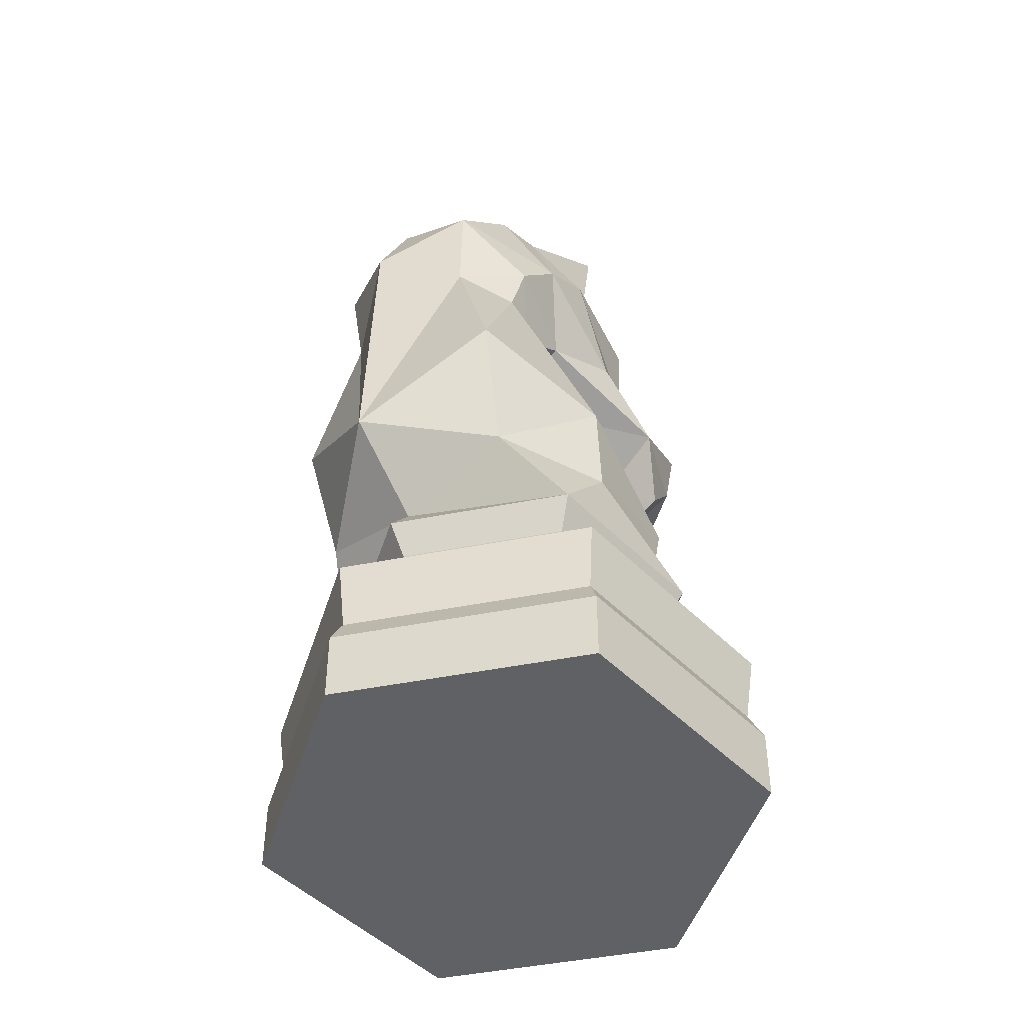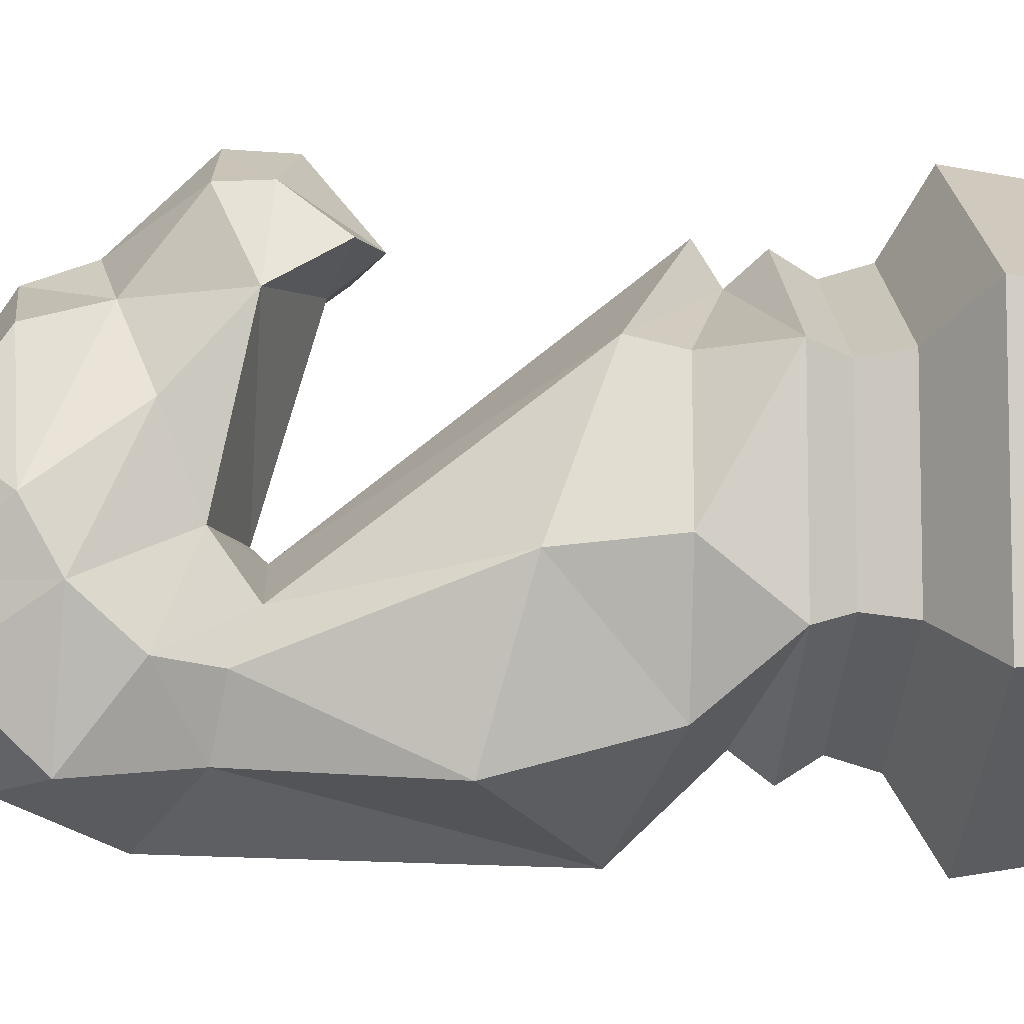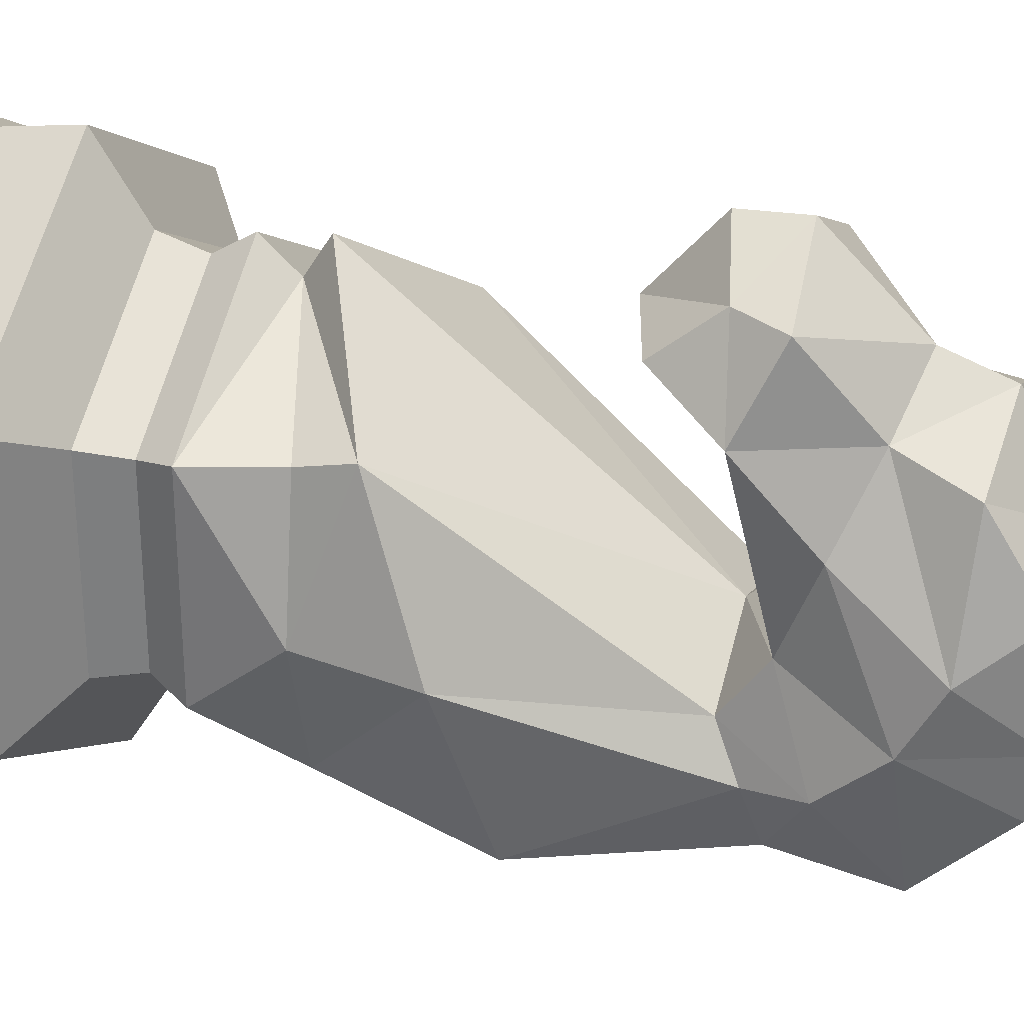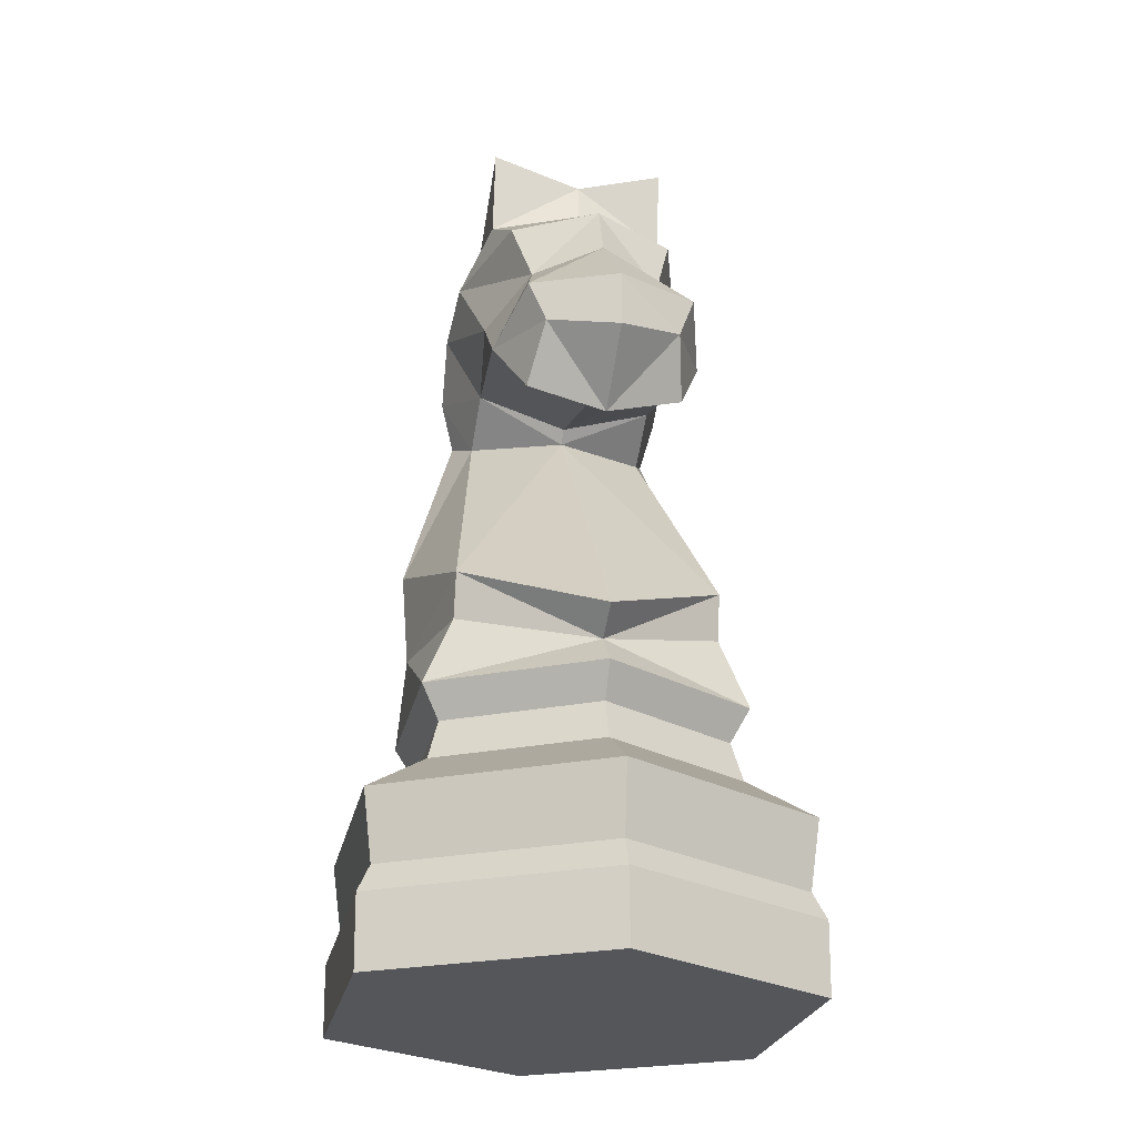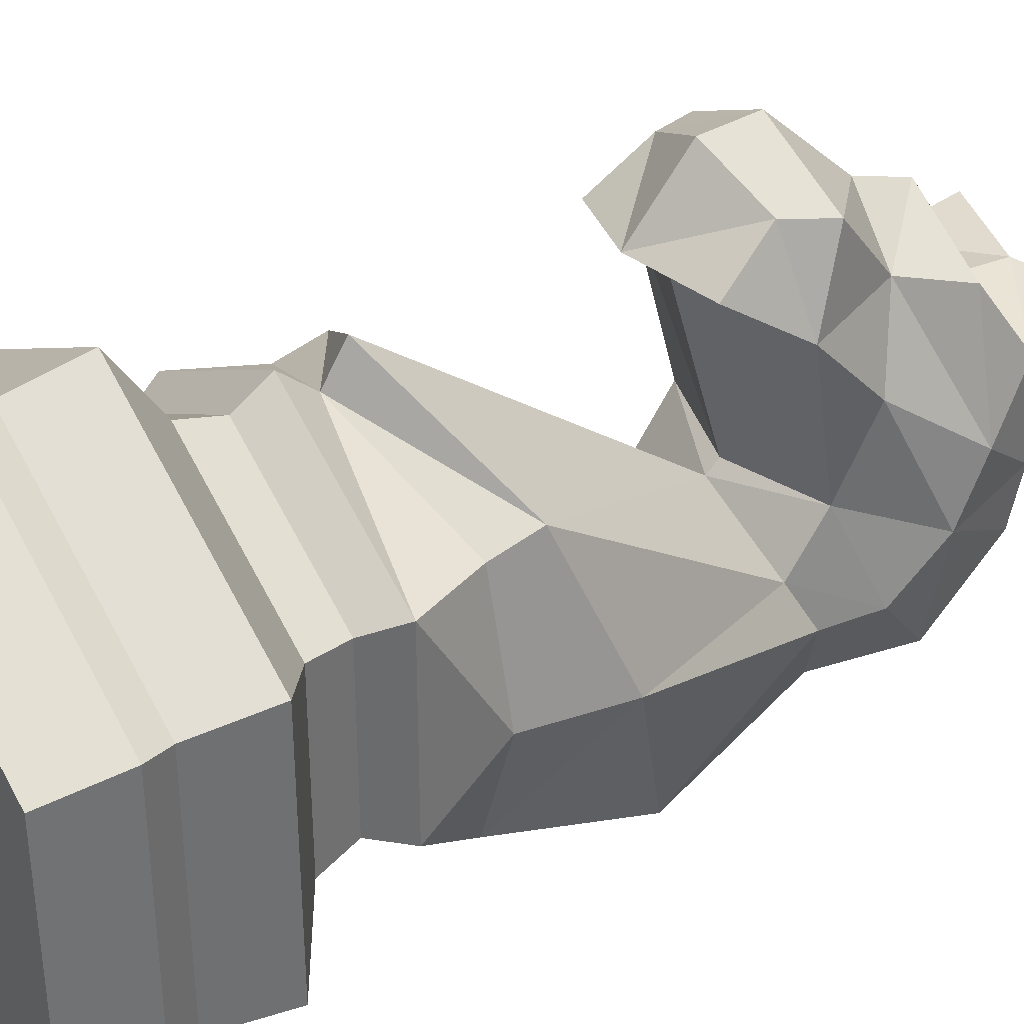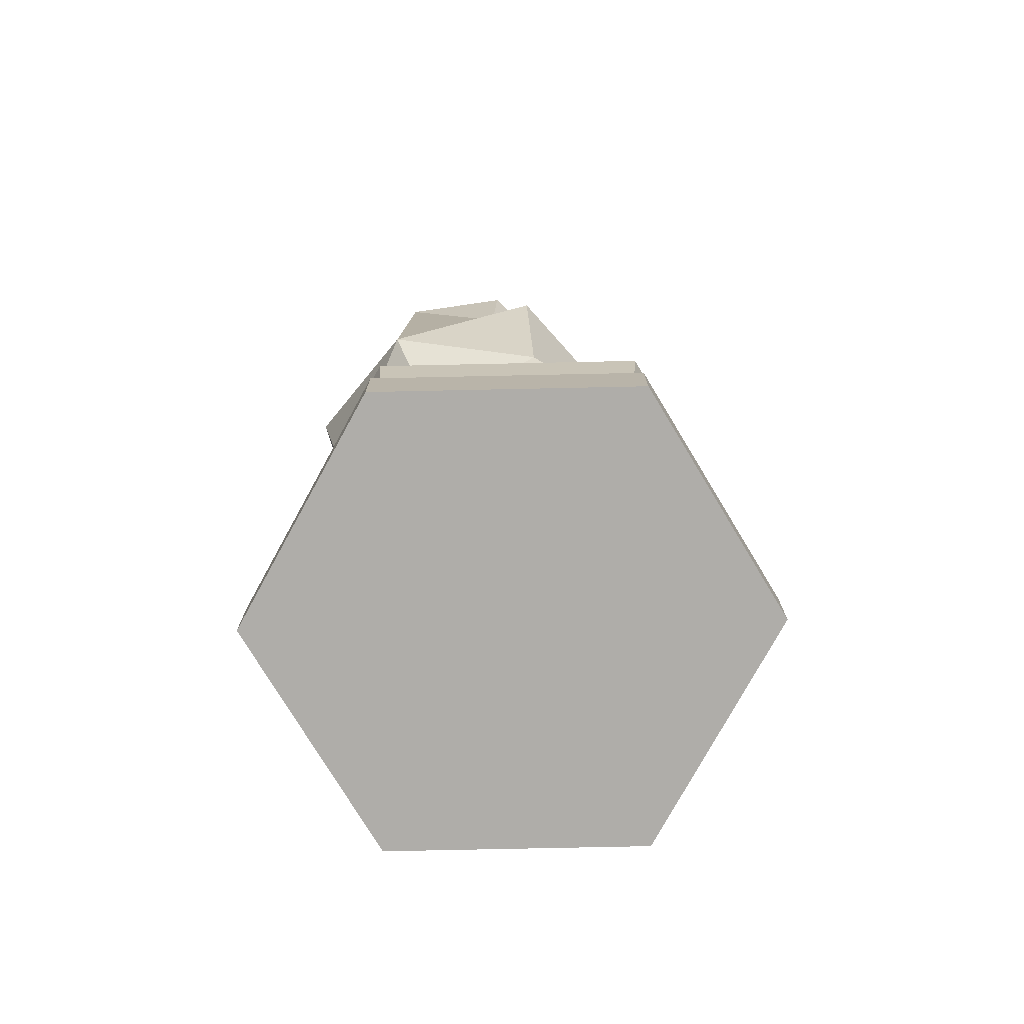
<metadata>
{"format":"obj","ext":"obj","renderer":"f3d","projection":"perspective","resolution":1024,"background":"white","views":[{"elev":-49.3,"azim":-137.8,"up":"+Y"},{"elev":-7.9,"azim":-93.8,"up":"+Z"},{"elev":30.4,"azim":107.2,"up":"+Z"},{"elev":-25.5,"azim":-11.9,"up":"+Y"},{"elev":37.1,"azim":56.2,"up":"+Z"},{"elev":-77.3,"azim":-148.8,"up":"+Y"}]}
</metadata>
<code>
o Knight
v 0.5 0 -0.5
v 0.5 0 -0.0125
v 0.5 0.1411 -0.01013
v 0.5 0.5644 -0.1384
v 0.5 0.1957 -0.03861
v 0.5 0.4204 -0.1557
v 0.5 0.3343 -0.01753
v 0.5 0.5644 -0.5
v 0.5 0.4988 -0.1794
v 0.5 0 -0.9875
v 0.5 0.1411 -0.9899
v 0.5 0.5644 -0.8616
v 0.5 0.1957 -0.9614
v 0.5 0.4204 -0.8443
v 0.5 0.3343 -0.9825
v 0.5 0.4988 -0.8206
v 0.5 0.9605 -0.5
v 0.5 0.6696 -0.1256
v 0.5 1.233 -0.5721
v 0.5 1.3 -0.01276
v 0.5 1.257 -0.5503
v 0.5 1.079 -0.1521
v 0.5 1.158 -0.215
v 0.5 1.458 -0.1661
v 0.5 0.6266 -0.1948
v 0.5 1.194 -0.01782
v 0.5 1.566 -0.2038
v 0.5 1.688 -0.3959
v 0.5 1.764 -0.4031
v 0.5 1.749 -0.6041
v 0.5 1.731 -0.7621
v 0.5 1.595 -0.8752
v 0.5 1.408 -0.9524
v 0.5 0.7923 -0.9704
v 0.5 0.6266 -0.8142
v 0.07781 0 -0.2562
v 0.07576 0.1411 -0.2551
v 0.1869 0.5644 -0.3192
v 0.1004 0.1957 -0.2693
v 0.2019 0.4204 -0.3279
v 0.08217 0.3343 -0.2588
v 0.2223 0.4988 -0.3397
v 0.07781 0 -0.7438
v 0.07576 0.1411 -0.7449
v 0.1869 0.5644 -0.6808
v 0.1004 0.1957 -0.7307
v 0.2019 0.4204 -0.6721
v 0.08217 0.3343 -0.7412
v 0.2223 0.4988 -0.6603
v 0.3212 1.237 -0.6458
v 0.2436 0.79 -0.3077
v 0.3212 1.31 -0.5447
v 0.2939 1.244 -0.2421
v 0.3697 1.226 -0.08503
v 0.3481 1.124 -0.165
v 0.3719 1.43 -0.2456
v 0.3374 1.31 -0.09712
v 0.2436 0.7012 -0.3277
v 0.3363 1.556 -0.2841
v 0.3212 1.654 -0.4295
v 0.3212 1.822 -0.4045
v 0.3212 1.667 -0.62
v 0.3212 1.641 -0.7258
v 0.3212 1.497 -0.8662
v 0.3423 1.303 -0.8491
v 0.2371 0.9742 -0.871
v 0.2658 0.7049 -0.7989
v 0.1891 0.706 -0.5658
v 0.1781 0.8963 -0.5882
v 0.2922 1.279 -0.7294
v 0.2656 1.377 -0.7154
v 0.2589 1.481 -0.6226
v 0.2665 1.543 -0.5115
v 0.3012 1.373 -0.3837
v 0.9222 0 -0.2562
v 0.9242 0.1411 -0.2551
v 0.8131 0.5644 -0.3192
v 0.8996 0.1957 -0.2693
v 0.7981 0.4204 -0.3279
v 0.9178 0.3343 -0.2588
v 0.7776 0.4988 -0.3397
v 0.9222 0 -0.7438
v 0.9242 0.1411 -0.7449
v 0.8131 0.5644 -0.6808
v 0.8996 0.1957 -0.7307
v 0.7981 0.4204 -0.6721
v 0.9178 0.3343 -0.7412
v 0.7776 0.4988 -0.6603
v 0.6788 1.237 -0.6458
v 0.7564 0.79 -0.3077
v 0.6788 1.31 -0.5447
v 0.7061 1.244 -0.2421
v 0.6303 1.226 -0.08503
v 0.6519 1.124 -0.165
v 0.6281 1.43 -0.2456
v 0.6626 1.31 -0.09712
v 0.7564 0.7012 -0.3277
v 0.6637 1.556 -0.2841
v 0.6788 1.654 -0.4295
v 0.6788 1.822 -0.4045
v 0.6788 1.667 -0.62
v 0.6788 1.641 -0.7258
v 0.6788 1.497 -0.8662
v 0.6577 1.303 -0.8491
v 0.7629 0.9742 -0.871
v 0.7342 0.7049 -0.7989
v 0.8109 0.706 -0.5658
v 0.8219 0.8963 -0.5882
v 0.7078 1.279 -0.7294
v 0.7344 1.377 -0.7154
v 0.7411 1.481 -0.6226
v 0.7335 1.543 -0.5115
v 0.6988 1.373 -0.3837
f 37 2 3
f 44 36 37
f 11 43 44
f 39 3 5
f 46 37 39
f 13 44 46
f 41 5 7
f 48 39 41
f 15 46 48
f 9 40 6
f 49 40 42
f 16 47 49
f 6 41 7
f 47 41 40
f 47 15 48
f 2 36 1
f 36 43 1
f 43 10 1
f 38 9 4
f 38 49 42
f 12 49 45
f 50 69 51
f 51 68 58
f 71 50 52
f 53 74 52
f 54 53 55
f 52 72 71
f 56 53 57
f 72 62 63
f 62 60 61
f 70 66 69
f 72 64 71
f 69 67 68
f 71 65 70
f 74 73 72
f 59 73 56
f 28 59 27
f 21 53 52
f 38 25 58
f 38 68 45
f 29 60 28
f 54 22 26
f 30 61 29
f 55 23 22
f 31 62 30
f 24 57 20
f 32 63 31
f 25 51 58
f 33 64 32
f 20 54 26
f 19 51 18
f 34 65 33
f 27 56 24
f 19 52 50
f 34 67 66
f 45 68 67
f 45 35 12
f 2 76 3
f 75 83 76
f 82 11 83
f 5 76 78
f 76 85 78
f 83 13 85
f 5 80 7
f 78 87 80
f 85 15 87
f 9 79 81
f 79 88 81
f 86 16 88
f 7 79 6
f 80 86 79
f 86 15 14
f 2 1 75
f 75 1 82
f 82 1 10
f 4 81 77
f 81 84 77
f 84 16 12
f 89 108 109
f 107 90 97
f 89 110 91
f 92 91 113
f 93 92 96
f 91 111 113
f 95 92 113
f 101 111 102
f 99 101 100
f 105 109 108
f 103 111 110
f 106 108 107
f 104 110 109
f 112 113 111
f 112 98 95
f 28 98 99
f 21 92 23
f 77 25 4
f 77 107 97
f 29 99 100
f 22 93 26
f 30 100 101
f 23 94 22
f 31 101 102
f 24 96 95
f 102 32 31
f 25 90 18
f 103 33 32
f 20 93 96
f 90 19 18
f 104 34 33
f 27 95 98
f 19 91 21
f 34 106 35
f 84 106 107
f 35 84 12
f 37 36 2
f 44 43 36
f 11 10 43
f 39 37 3
f 46 44 37
f 13 11 44
f 41 39 5
f 48 46 39
f 15 13 46
f 9 42 40
f 49 47 40
f 16 14 47
f 6 40 41
f 47 48 41
f 47 14 15
f 38 42 9
f 38 45 49
f 12 16 49
f 50 70 69
f 51 69 68
f 71 70 50
f 54 57 53
f 52 74 72
f 56 74 53
f 72 73 62
f 62 73 60
f 70 65 66
f 72 63 64
f 69 66 67
f 71 64 65
f 74 56 73
f 59 60 73
f 28 60 59
f 21 23 53
f 38 4 25
f 38 58 68
f 29 61 60
f 54 55 22
f 30 62 61
f 55 53 23
f 31 63 62
f 24 56 57
f 32 64 63
f 25 18 51
f 33 65 64
f 20 57 54
f 19 50 51
f 34 66 65
f 27 59 56
f 19 21 52
f 34 35 67
f 45 67 35
f 2 75 76
f 75 82 83
f 82 10 11
f 5 3 76
f 76 83 85
f 83 11 13
f 5 78 80
f 78 85 87
f 85 13 15
f 9 6 79
f 79 86 88
f 86 14 16
f 7 80 79
f 80 87 86
f 86 87 15
f 4 9 81
f 81 88 84
f 84 88 16
f 89 90 108
f 107 108 90
f 89 109 110
f 93 94 92
f 91 110 111
f 95 96 92
f 101 112 111
f 99 112 101
f 105 104 109
f 103 102 111
f 106 105 108
f 104 103 110
f 112 95 113
f 112 99 98
f 28 27 98
f 21 91 92
f 77 97 25
f 77 84 107
f 29 28 99
f 22 94 93
f 30 29 100
f 23 92 94
f 31 30 101
f 24 20 96
f 102 103 32
f 25 97 90
f 103 104 33
f 20 26 93
f 90 89 19
f 104 105 34
f 27 24 95
f 19 89 91
f 34 105 106
f 35 106 84

</code>
